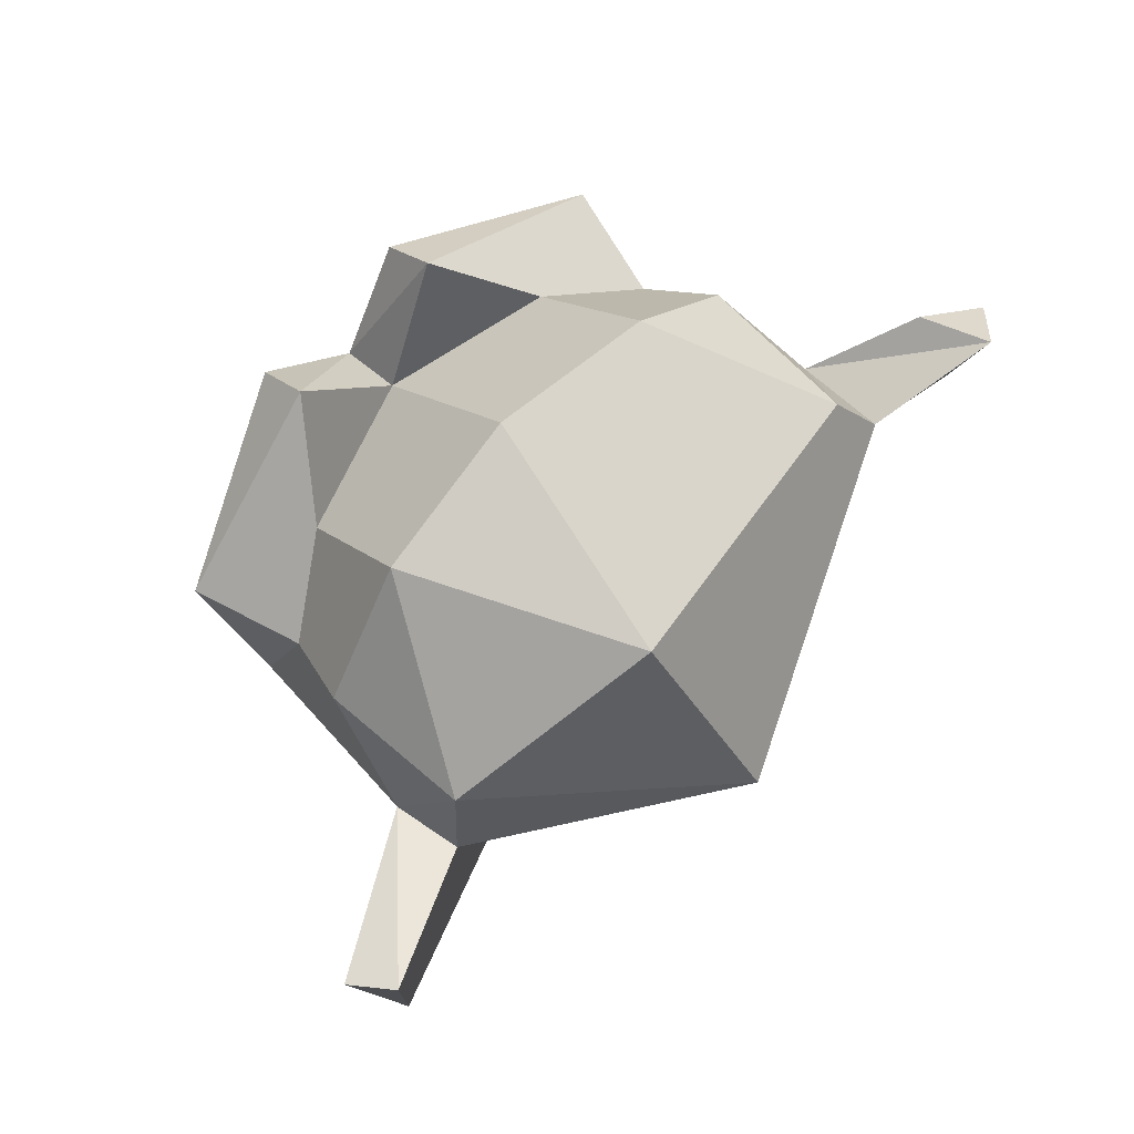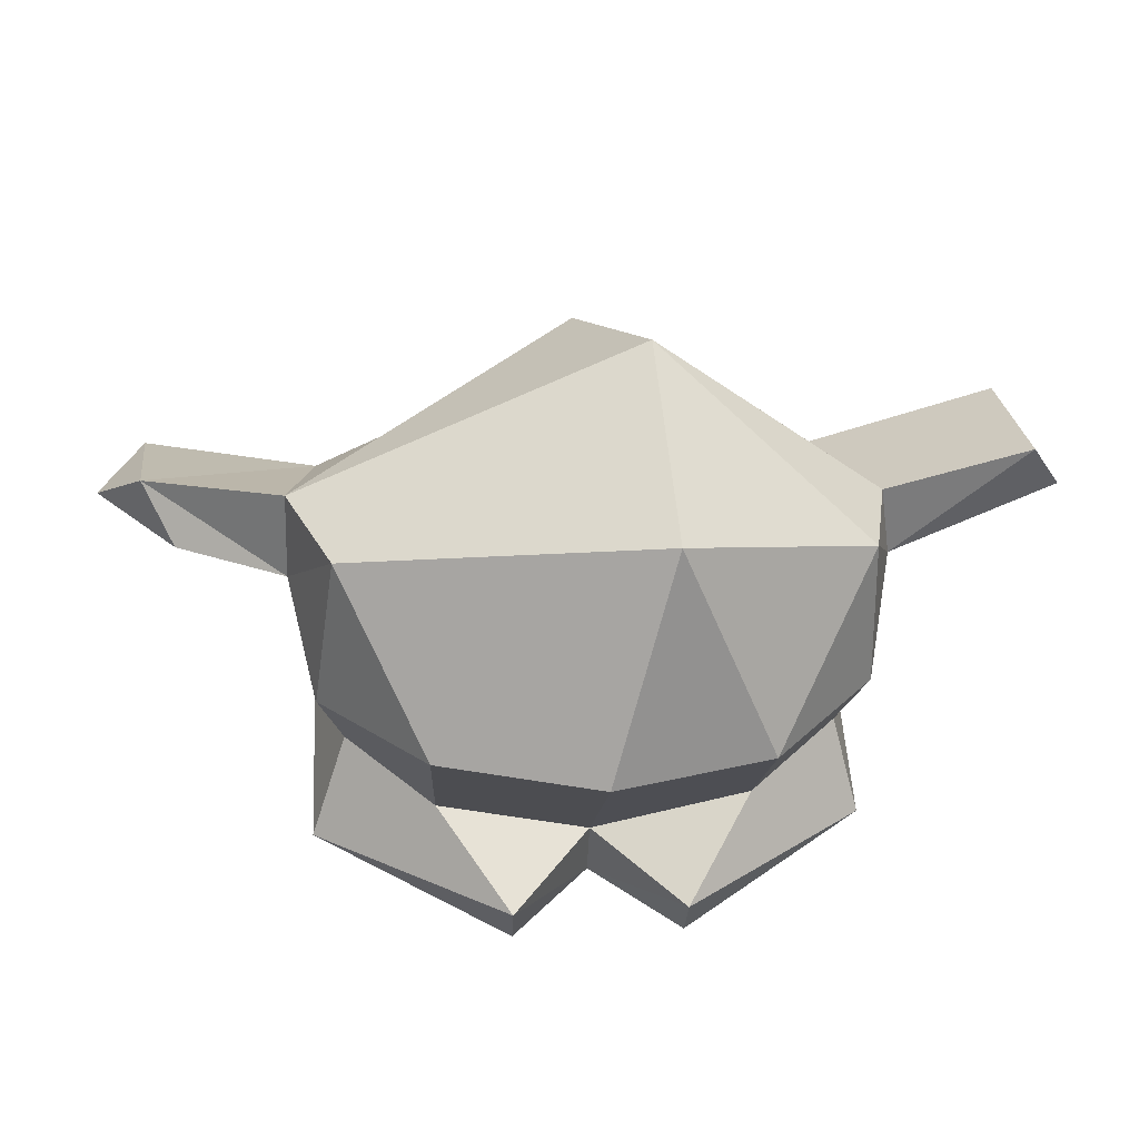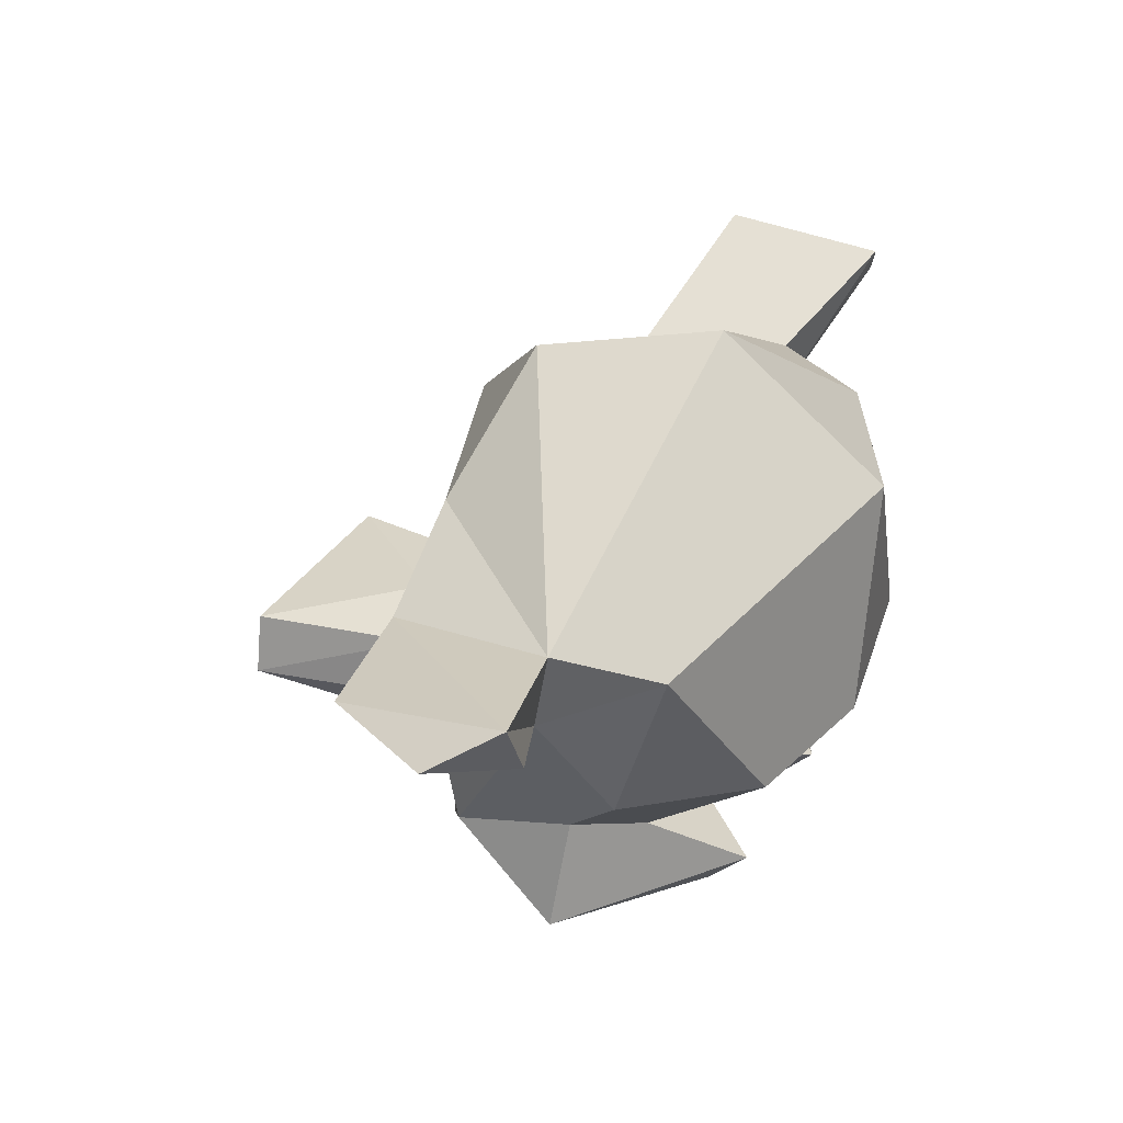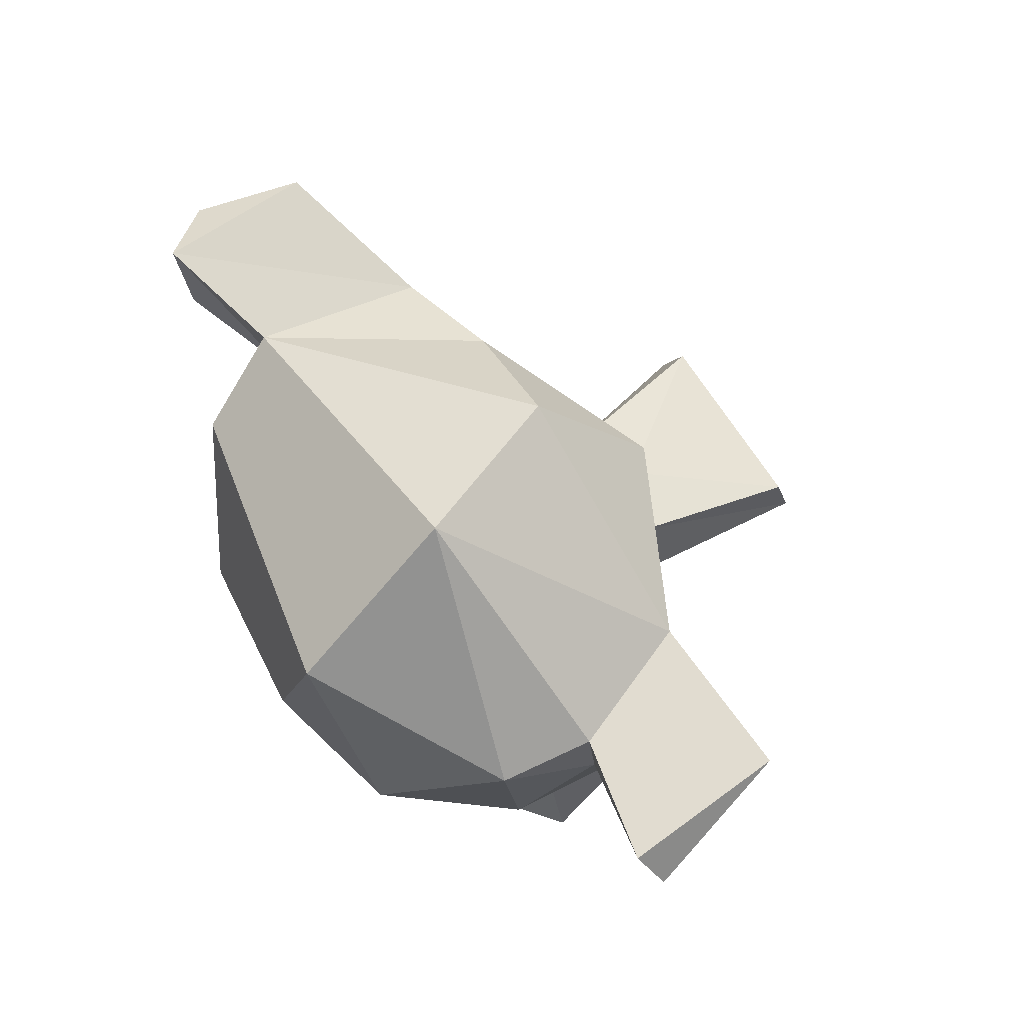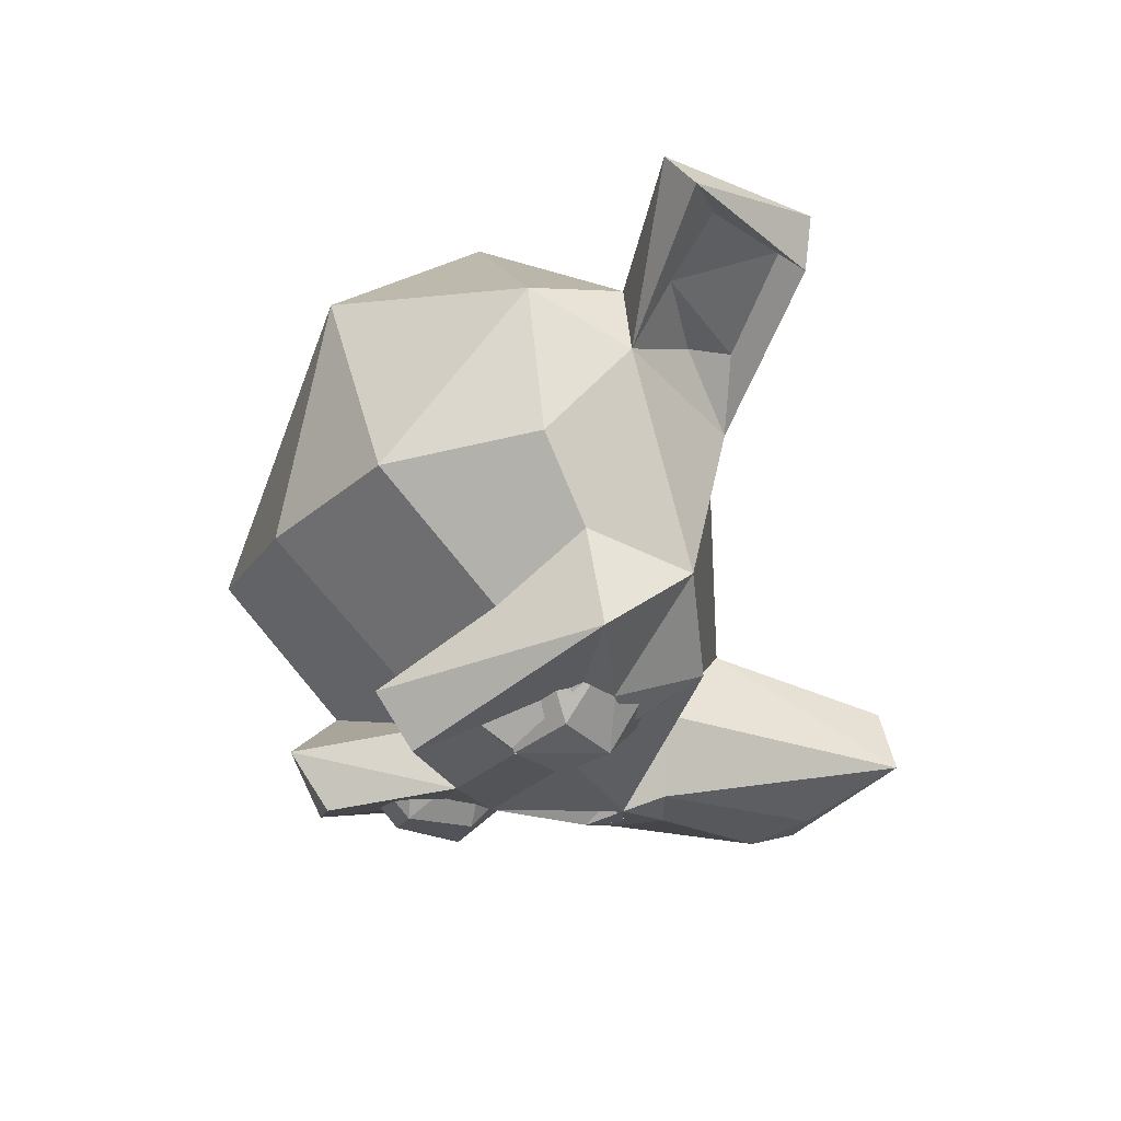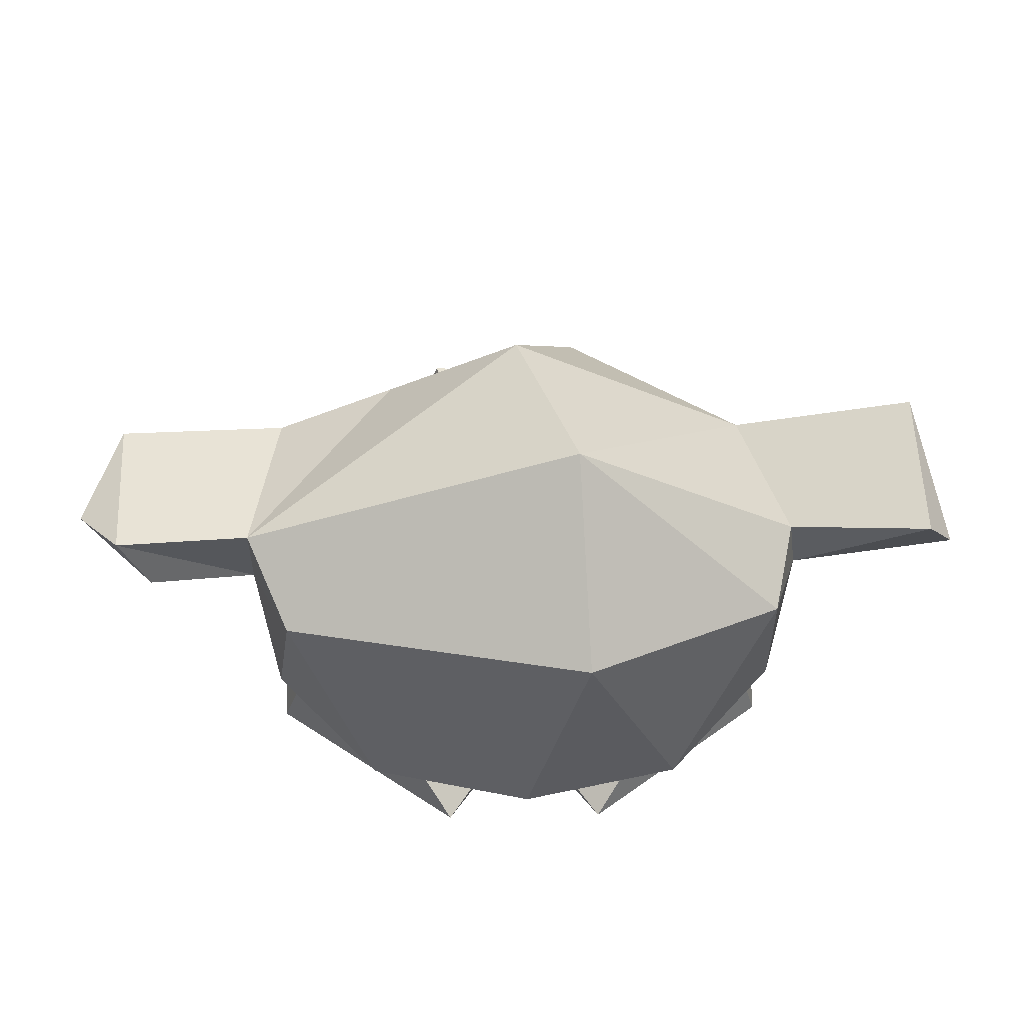
<metadata>
{"format":"obj","ext":"obj","renderer":"f3d","projection":"perspective","resolution":1024,"background":"white","views":[{"elev":74.3,"azim":-47.8,"up":"+Y"},{"elev":25.2,"azim":175.1,"up":"+Z"},{"elev":40.4,"azim":117.8,"up":"+Z"},{"elev":68.3,"azim":-126.2,"up":"+Z"},{"elev":-27.0,"azim":-122.4,"up":"+Z"},{"elev":54.7,"azim":178.8,"up":"+Z"}]}
</metadata>
<code>
o Suzanne
v -0.5469 0.05469 -0.5781
v 0.5469 0.05469 -0.5781
v 0.3488 -0.03989 -0.6262
v -0.3488 -0.03989 -0.6262
v -0.2434 0.1833 -0.8091
v -0.1562 0.05469 -0.6484
v 0.1562 0.05469 -0.6484
v 0.06609 0.2411 -0.664
v -0.06562 0.2415 -0.6643
v -0.2963 0.3645 -0.8051
v -0.1562 0.4375 -0.6484
v 0.1562 0.4375 -0.6484
v -0.3516 0.5156 -0.6172
v 0.3516 0.5156 -0.6172
v 0.2938 0.3635 -0.8052
v 0.4666 0.3091 -0.7681
v -0.5469 0.4375 -0.5781
v 0.5469 0.4375 -0.5781
v -0.6334 0.2421 -0.5665
v 0.6333 0.242 -0.5665
v -0.4671 0.3084 -0.7681
v 0.2431 0.1832 -0.8096
v -0.4116 0.1298 -0.7947
v 0.4116 0.1298 -0.7947
v 0 -0.1875 -0.7969
v -0.1619 0.4256 0.8862
v -0.1746 -0.359 0.4211
v -0.2231 -0.1826 -0.5375
v 0.3567 -0.928 -0.5735
v -0.5611 -0.0834 -0.5691
v -0.8015 0.4015 -0.632
v 0.2783 0.4032 -0.7616
v -0.3068 0.4767 -0.7528
v 0 -0.1953 -0.75
v 0 -0.1406 -0.7422
v -0.08596 -0.1301 -0.8049
v 0.5905 -0.05846 -0.5826
v 0.8167 0.39 -0.6394
v 0.2482 0.6488 -0.8546
v -0.253 0.6562 -0.8507
v 0.004469 0.3718 -0.8097
v 0.0913 -0.1183 -0.7924
v -0.3423 -0.9521 -0.5793
v -0.1343 -0.2427 -0.7516
v 0.00351 -0.3325 -0.7625
v 0.1283 -0.2427 -0.7591
v -0.09493 -0.7943 -0.7029
v 0.09857 -0.7304 -0.7289
v 0.06594 -0.8653 -0.683
v 0.413 0.3885 -0.7525
v 0.548 0.3018 -0.6818
v 0.5432 0.2127 -0.6832
v 0.414 0.08783 -0.7189
v -0.1981 0.3041 -0.7604
v 0.1961 0.2946 -0.7611
v -0.3244 0.3905 -0.8068
v -0.2229 0.1324 -0.7566
v -0.4145 0.06919 -0.6973
v -0.5363 0.1972 -0.6878
v -0.5494 0.3034 -0.6755
v 0.2196 0.1311 -0.7538
v 0.002492 0.4309 -0.6322
v 0.2512 0.7722 -0.7024
v -0.2506 0.7722 -0.7017
v 0.4575 0.5286 -0.4747
v 0.7117 0.4008 -0.3073
v 0.801 0.08268 -0.3492
v 0.2378 -0.2178 -0.5074
v -0.7899 0.1078 -0.4005
v -0.001752 0.9765 -0.1908
v 0.01162 -0.07516 0.7794
v 0.8445 0.4029 0.4556
v 0.2141 -0.4102 -0.3419
v 0.2868 -0.9487 -0.4008
v -0.3212 -0.9106 -0.4087
v -0.000282 -0.4953 -0.3071
v -0.1998 -0.3982 -0.2975
v -0.187 0.9318 0.4989
v 0.7186 0.6943 0.3808
v 0.4761 0.8991 -0.1288
v -0.4656 0.901 -0.1522
v -0.4602 0.5273 -0.4726
v -0.7175 0.4035 -0.3126
v 0.7815 0.5761 -0.09585
v -0.7815 0.5761 -0.09585
v -0.7708 0.6232 0.3424
v 0.4122 -0.1552 0.4701
v -0.5396 -0.1429 0.1585
v 1.253 -0.000911 0.462
v 1.363 0.3134 0.4447
v 1.144 0.4931 0.3528
v -1.212 0.314 0.4446
v -1.18 -0.01776 0.3964
v -0.7041 -0.07829 0.1248
v -0.8615 0.3449 0.1921
v -0.8518 -0.000411 0.2931
v 1.147 0.04822 0.4379
v 1.211 0.3168 0.4442
v 0.9834 0.3017 0.3545
v 0.7959 0.1029 0.3083
v -0.7908 0.1045 0.309
v 0.7089 -0.07113 0.1393
v 0.8512 0.3636 0.1919
v -0.9853 0.2972 0.3594
v 0.8497 -0.002268 0.2958
v -1.143 0.04163 0.458
v 1.223 0.4895 0.5515
v -1.227 0.4808 0.5528
v -1.311 0.44 0.4314
v -1.225 -0.009861 0.547
v 0.7717 -0.1206 0.3234
v -0.6965 -0.06196 0.3747
v -0.8338 0.3522 0.3912
f 21 23 19
f 24 16 20
f 23 4 1
f 3 24 2
f 23 5 4
f 22 24 3
f 9 6 5
f 5 10 9
f 15 22 8
f 15 8 12
f 15 12 14
f 19 17 21
f 23 10 5
f 22 15 24
f 23 21 10
f 15 16 24
f 28 30 36
f 37 68 42
f 31 59 69
f 39 63 38
f 41 40 64
f 32 41 39
f 38 32 39
f 36 30 57
f 57 61 36
f 43 49 29
f 44 47 43
f 25 35 34
f 25 35 42
f 36 45 44
f 45 36 46
f 35 36 61
f 42 35 61
f 49 47 48
f 30 59 58
f 52 37 53
f 32 51 50
f 54 56 33
f 41 64 62
f 63 41 62
f 69 83 31
f 76 75 74
f 76 74 73
f 43 74 75
f 43 75 77
f 74 29 73
f 75 76 77
f 27 77 76
f 26 86 113
f 81 85 86
f 84 80 79
f 62 64 82
f 63 62 65
f 13 10 21 17
f 95 86 85
f 79 103 84
f 86 95 113
f 27 88 77
f 112 26 113
f 111 72 87
f 72 71 87
f 91 90 98
f 92 93 109
f 99 91 98
f 88 94 69
f 69 94 95
f 103 100 102
f 103 91 100
f 67 103 102
f 101 104 95
f 96 104 101
f 106 104 96
f 99 97 105
f 104 106 92
f 109 108 95
f 103 72 107
f 89 107 111
f 108 109 110
f 89 90 107
f 88 112 94
f 19 23 1
f 2 24 20
f 4 5 6
f 7 22 3
f 8 22 7
f 10 11 9
f 10 13 11
f 14 18 16 15
f 41 54 33 40
f 20 16 18
f 28 44 43
f 29 46 68
f 30 69 59
f 38 67 37
f 64 40 31
f 41 63 39
f 33 60 31 40
f 51 38 37 52
f 38 51 32
f 59 31 60
f 61 57 54 41
f 42 61 37
f 41 32 55
f 46 29 48 45
f 61 41 55
f 47 49 43
f 49 48 29
f 48 47 44 45
f 82 64 31 83
f 25 36 35
f 42 36 25
f 46 36 42
f 28 36 44
f 46 42 68
f 57 30 58
f 53 37 61
f 33 56 60
f 65 66 38 63
f 27 76 73 87
f 67 38 66
f 68 37 67
f 74 43 29
f 28 43 77
f 73 29 68
f 28 69 30
f 112 27 71
f 87 71 27
f 70 78 79 80
f 26 112 71
f 72 26 71
f 70 81 78
f 78 26 72 79
f 83 85 81 82
f 26 78 86
f 78 81 86
f 80 84 66 65
f 70 62 82 81
f 70 80 65 62
f 85 83 69 95
f 67 66 84 103
f 102 87 68 67
f 79 72 103
f 87 73 68
f 77 88 69 28
f 89 97 98 90
f 87 102 111
f 27 112 88
f 96 94 93 106
f 109 95 104 92
f 102 97 89
f 92 106 93
f 112 110 93 94
f 101 94 96
f 105 102 100
f 95 94 101
f 100 91 99
f 97 102 105
f 105 100 99
f 99 98 97
f 113 108 110 112
f 111 102 89
f 93 110 109
f 90 91 107
f 91 103 107
f 95 108 113
f 111 107 72

</code>
